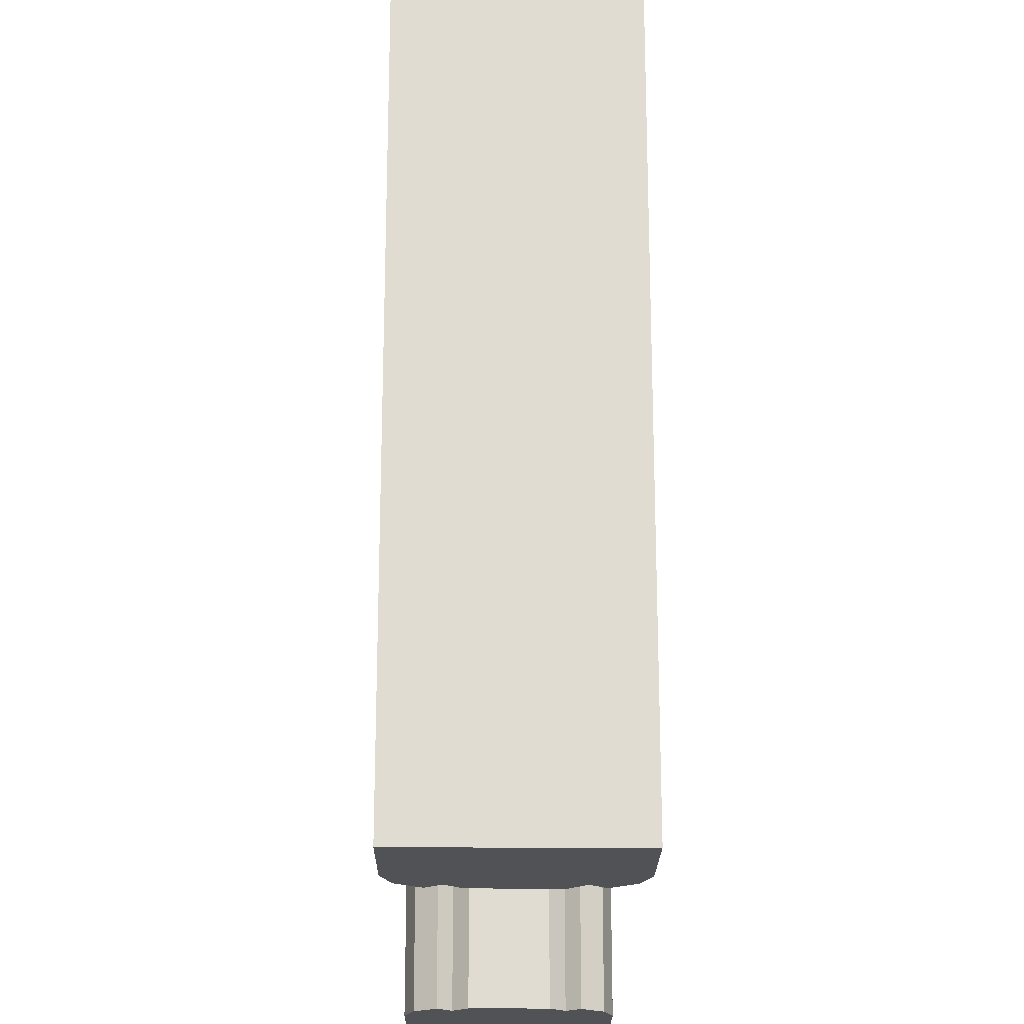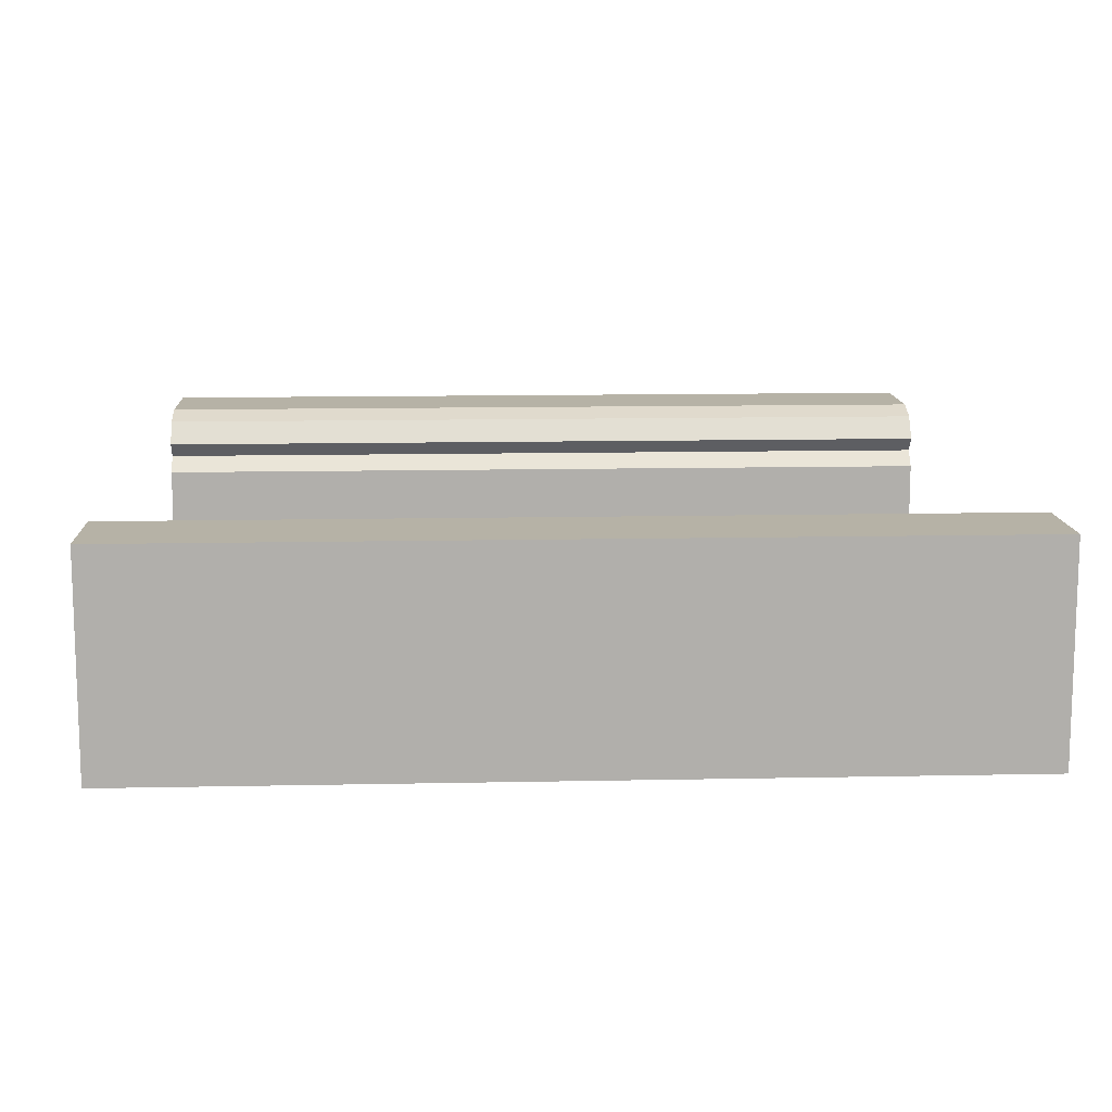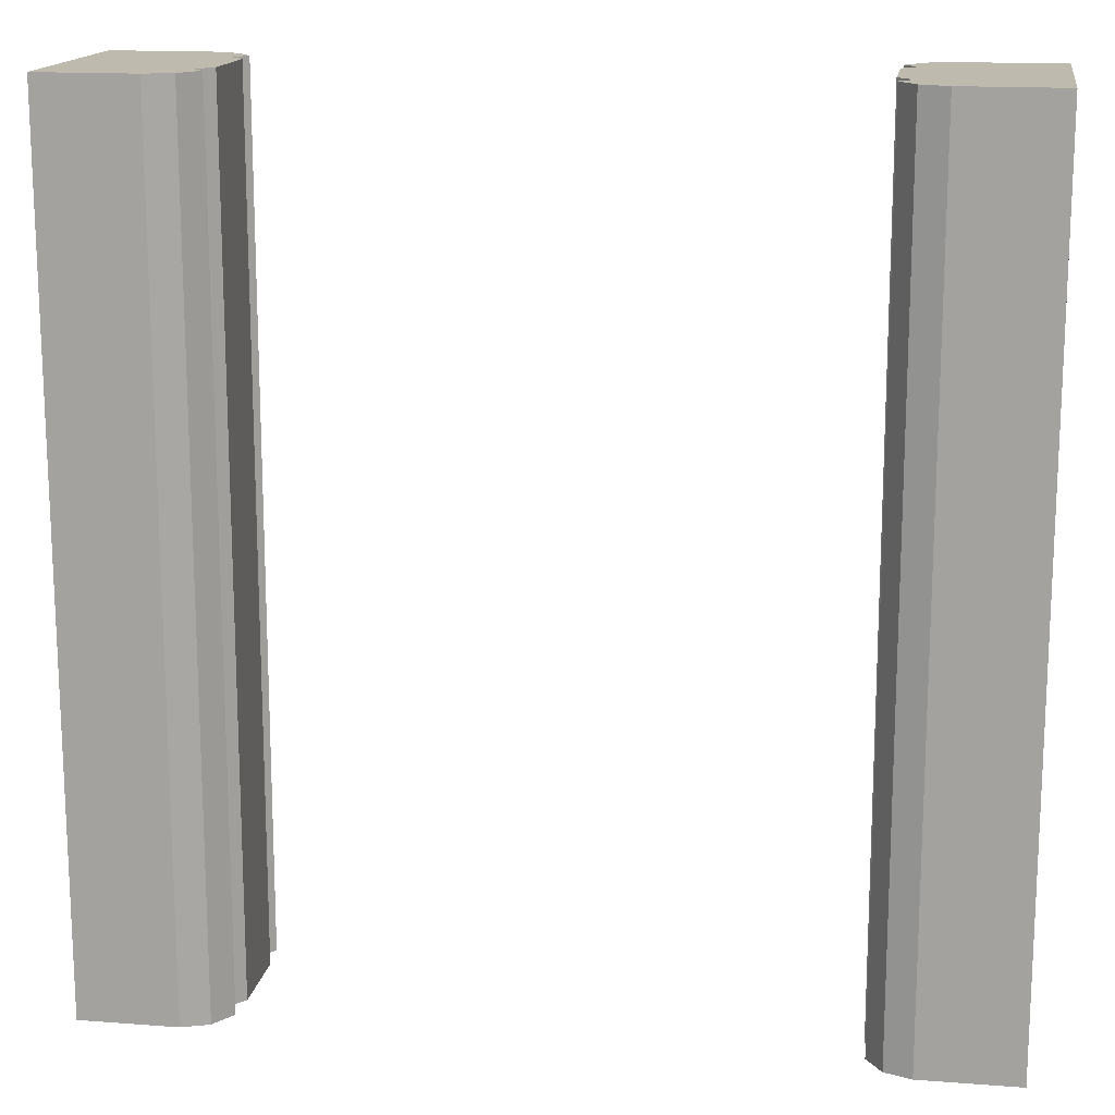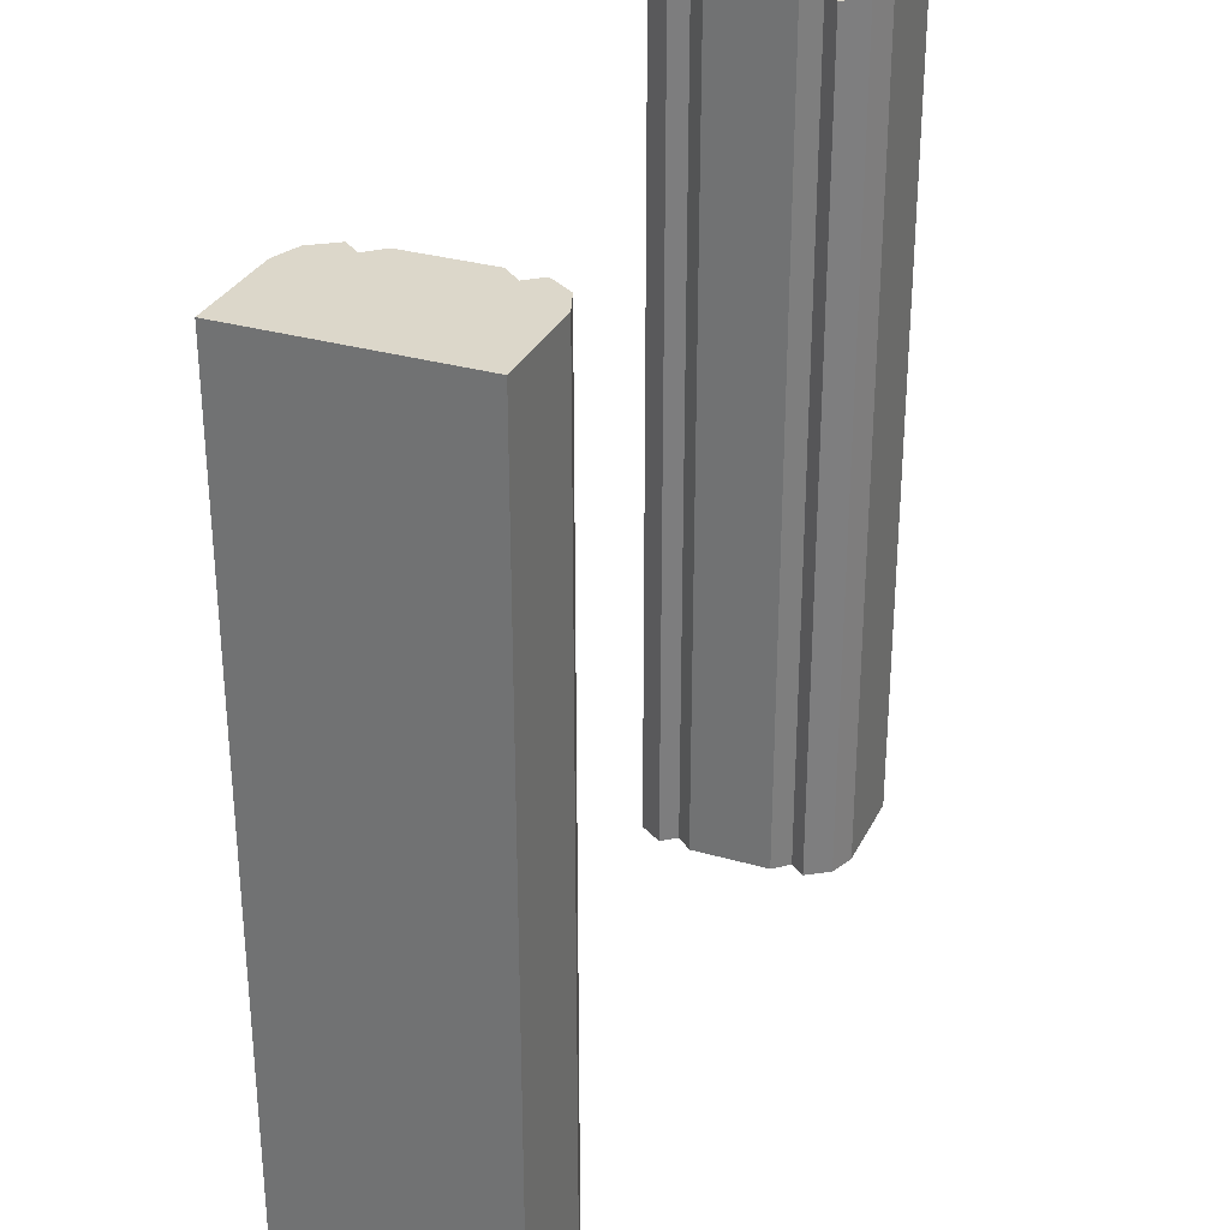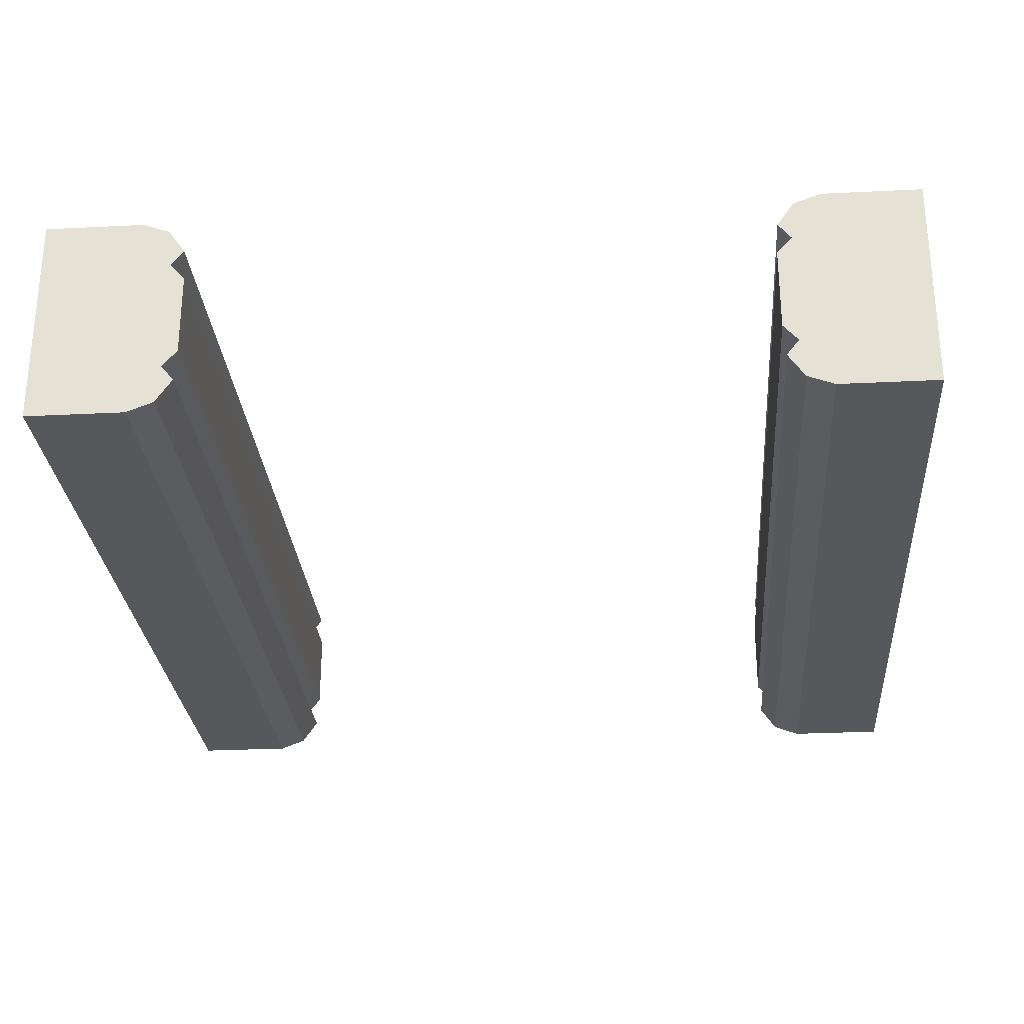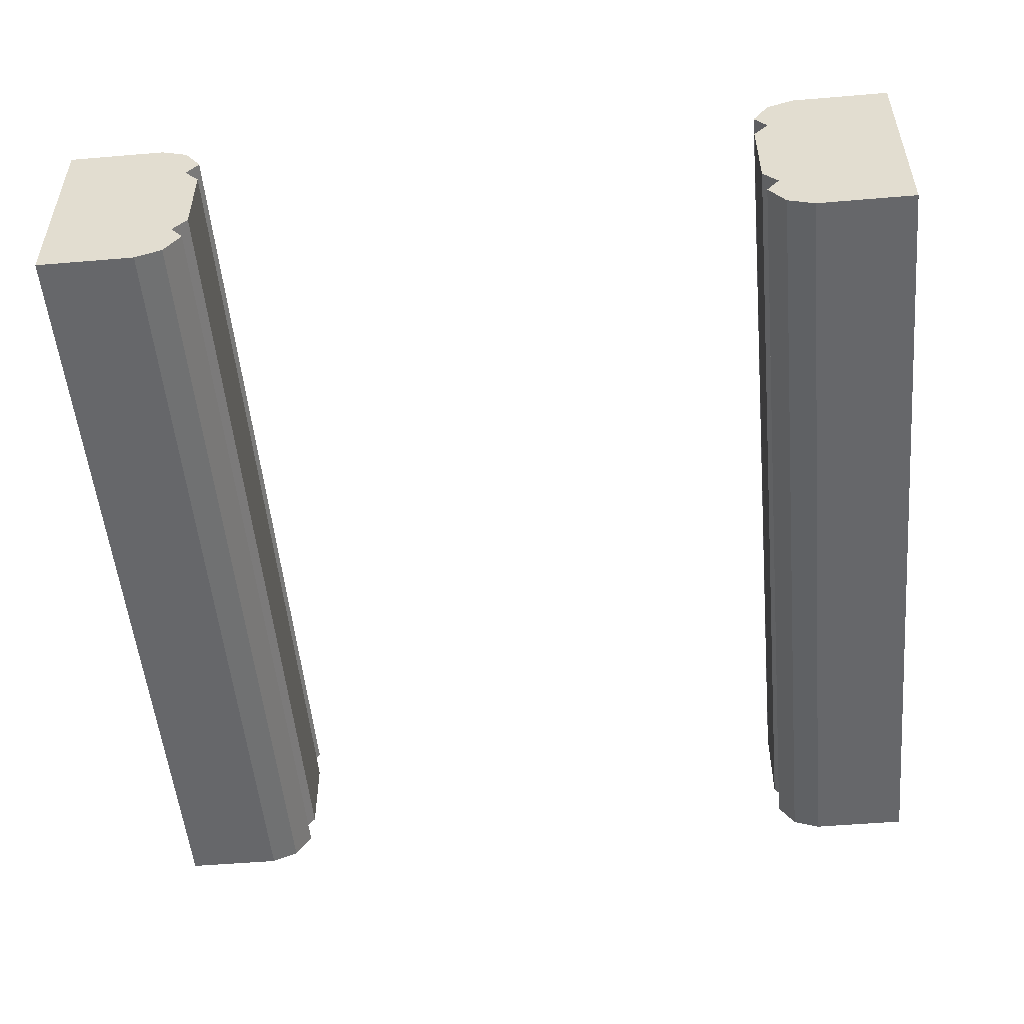
<metadata>
{"format":"obj","ext":"obj","renderer":"f3d","projection":"perspective","resolution":1024,"background":"white","views":[{"elev":-20.8,"azim":89.4,"up":"+Y"},{"elev":12.2,"azim":-92.8,"up":"+Z"},{"elev":15.5,"azim":9.1,"up":"+Y"},{"elev":30.8,"azim":-67.5,"up":"+Y"},{"elev":-27.9,"azim":4.4,"up":"+Z"},{"elev":-52.2,"azim":5.2,"up":"+Z"}]}
</metadata>
<code>
o 6x6_arch_straight_base
v 6 1e-06 -0
v 5.559 1e-06 -0
v 5 1e-06 -0.4616
v 5.317 1e-06 -0
v 5.13 1e-06 -0.07051
v 5.015 1e-06 -0.2373
v 5.103 1e-06 -0.3462
v 6 6.002 0
v 5 6.002 -0.4616
v 5.103 6.002 -0.3462
v 5.015 6.002 -0.2373
v 5.131 6.002 -0.07051
v 5.318 6.002 0
v 5.562 6.002 0
v -0 0 -0
v 0.4408 0 -0
v 1 0 -0.4616
v 0.6834 0 -0
v 0.8701 0 -0.07051
v 0.9849 0 -0.2373
v 0.8972 0 -0.3462
v -1e-06 6.002 -0
v 1 6.002 -0.4616
v 0.8967 6.002 -0.3462
v 0.9848 6.002 -0.2373
v 0.8694 6.002 -0.07051
v 0.6819 6.002 -0
v 0.4381 6.002 -0
v 6 1e-06 -0.75
v 5 1e-06 -0.75
v 5 6.002 -0.75
v 6 6.002 -0.75
v 5.562 6.002 -0.75
v 5.318 6.002 -0.75
v 5.103 6.002 -0.75
v 5.317 1e-06 -0.75
v 5.559 1e-06 -0.75
v 5.103 1e-06 -0.75
v -0 0 -0.75
v 1 0 -0.75
v 1 6.002 -0.75
v -1e-06 6.002 -0.75
v 0.4381 6.002 -0.75
v 0.6819 6.002 -0.75
v 0.8967 6.002 -0.75
v 0.6834 0 -0.75
v 0.4408 0 -0.75
v 0.8972 0 -0.75
v 6 1e-06 -1.5
v 5.559 1e-06 -1.5
v 5 1e-06 -1.038
v 5.317 1e-06 -1.5
v 5.13 1e-06 -1.429
v 5.015 1e-06 -1.263
v 5.103 1e-06 -1.154
v 6 6.002 -1.5
v 5 6.002 -1.038
v 5.103 6.002 -1.154
v 5.015 6.002 -1.263
v 5.131 6.002 -1.429
v 5.318 6.002 -1.5
v 5.562 6.002 -1.5
v -0 0 -1.5
v 0.4408 0 -1.5
v 1 0 -1.038
v 0.6834 0 -1.5
v 0.8701 0 -1.429
v 0.9849 0 -1.263
v 0.8972 0 -1.154
v -1e-06 6.002 -1.5
v 1 6.002 -1.038
v 0.8967 6.002 -1.154
v 0.9848 6.002 -1.263
v 0.8694 6.002 -1.429
v 0.6819 6.002 -1.5
v 0.4381 6.002 -1.5
f 32 8 1 29
f 8 14 2 1
f 7 4 5 6
f 9 3 7 10
f 10 7 6 11
f 11 6 5 12
f 12 5 4 13
f 13 4 2 14
f 33 14 8 32
f 34 13 14 33
f 31 9 10 35
f 13 10 11 12
f 38 7 3 30
f 36 4 7 38
f 42 39 15 22
f 22 15 16 28
f 21 20 19 18
f 23 24 21 17
f 24 25 20 21
f 25 26 19 20
f 26 27 18 19
f 27 28 16 18
f 43 42 22 28
f 44 43 28 27
f 41 45 24 23
f 27 26 25 24
f 48 40 17 21
f 46 48 21 18
f 16 47 46 18
f 27 24 45 44
f 17 40 41 23
f 15 39 47 16
f 2 4 36 37
f 13 34 35 10
f 3 9 31 30
f 1 2 37 29
f 32 29 49 56
f 56 49 50 62
f 55 54 53 52
f 57 58 55 51
f 58 59 54 55
f 59 60 53 54
f 60 61 52 53
f 61 62 50 52
f 33 32 56 62
f 34 33 62 61
f 31 35 58 57
f 61 60 59 58
f 38 30 51 55
f 36 38 55 52
f 42 70 63 39
f 70 76 64 63
f 69 66 67 68
f 71 65 69 72
f 72 69 68 73
f 73 68 67 74
f 74 67 66 75
f 75 66 64 76
f 43 76 70 42
f 44 75 76 43
f 41 71 72 45
f 75 72 73 74
f 48 69 65 40
f 46 66 69 48
f 64 66 46 47
f 75 44 45 72
f 65 71 41 40
f 63 64 47 39
f 50 37 36 52
f 61 58 35 34
f 51 30 31 57
f 49 29 37 50

</code>
